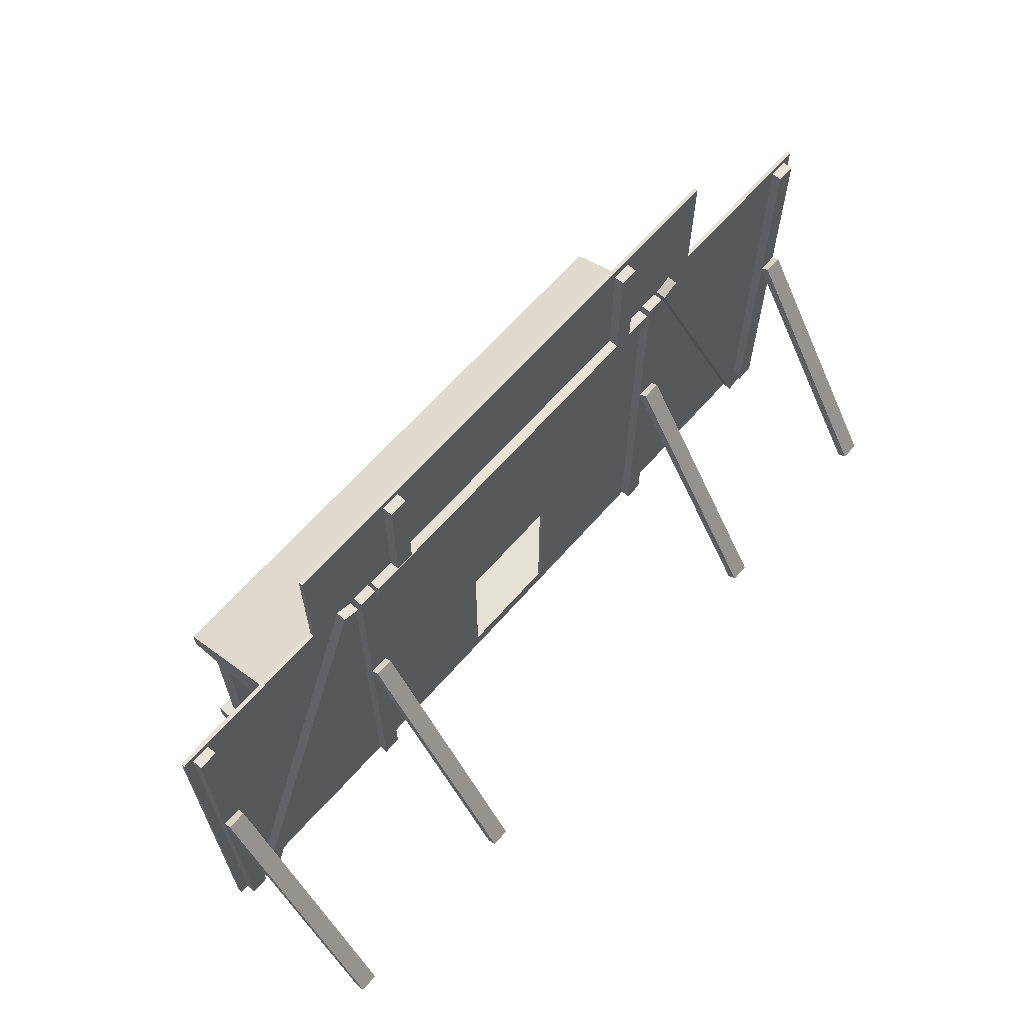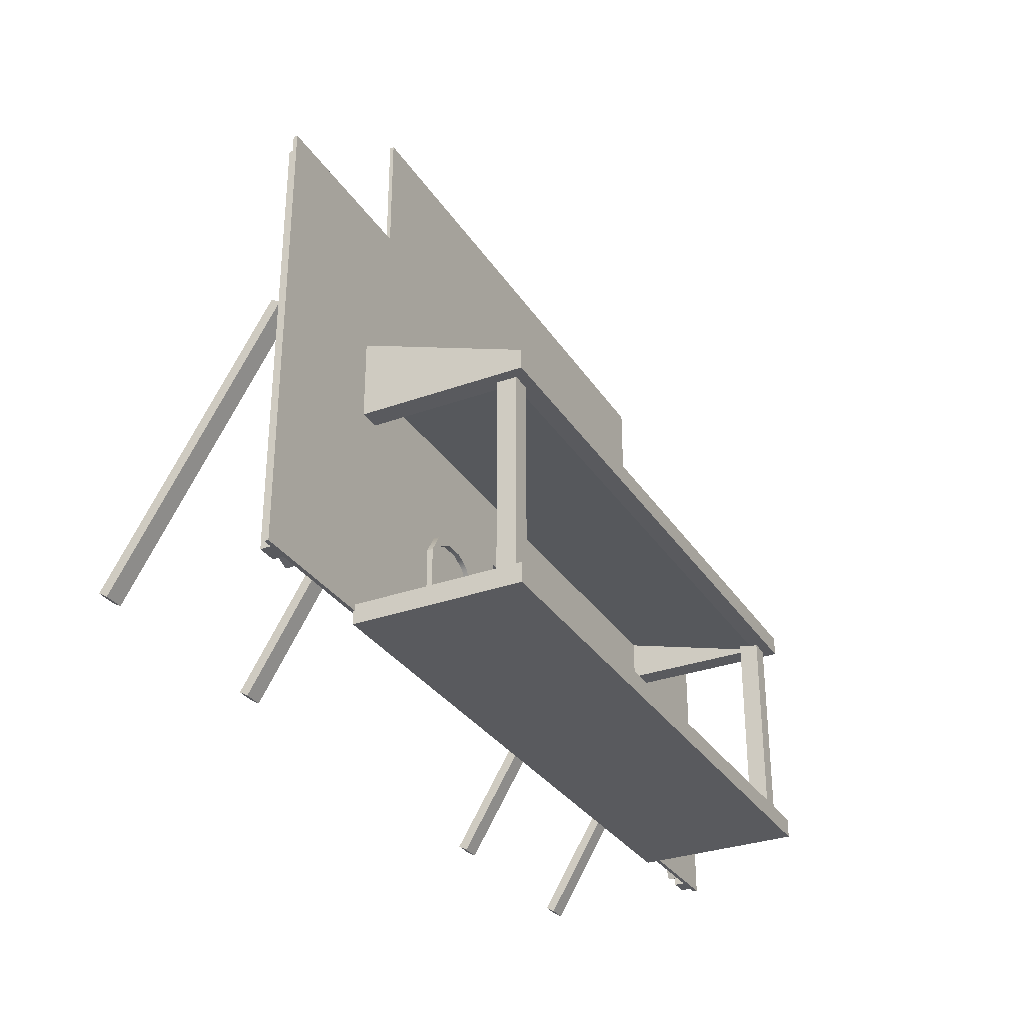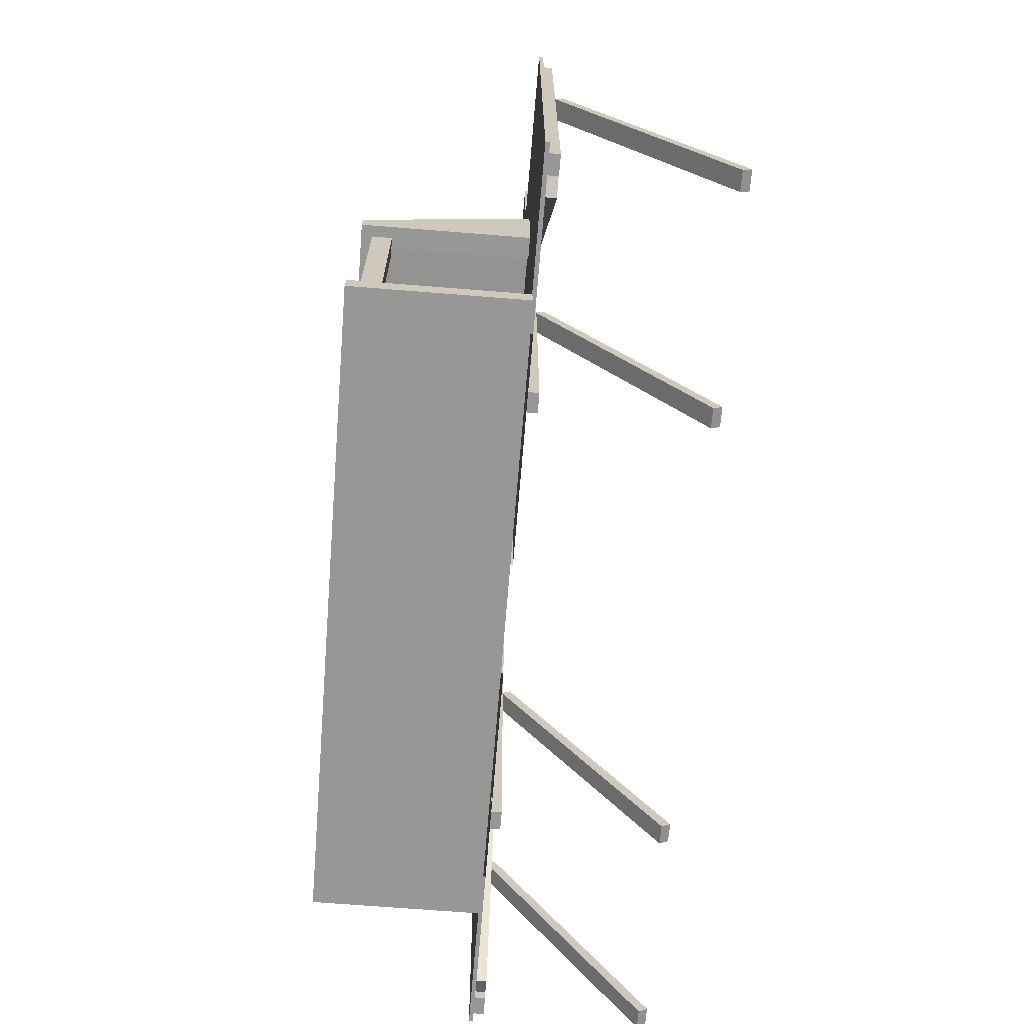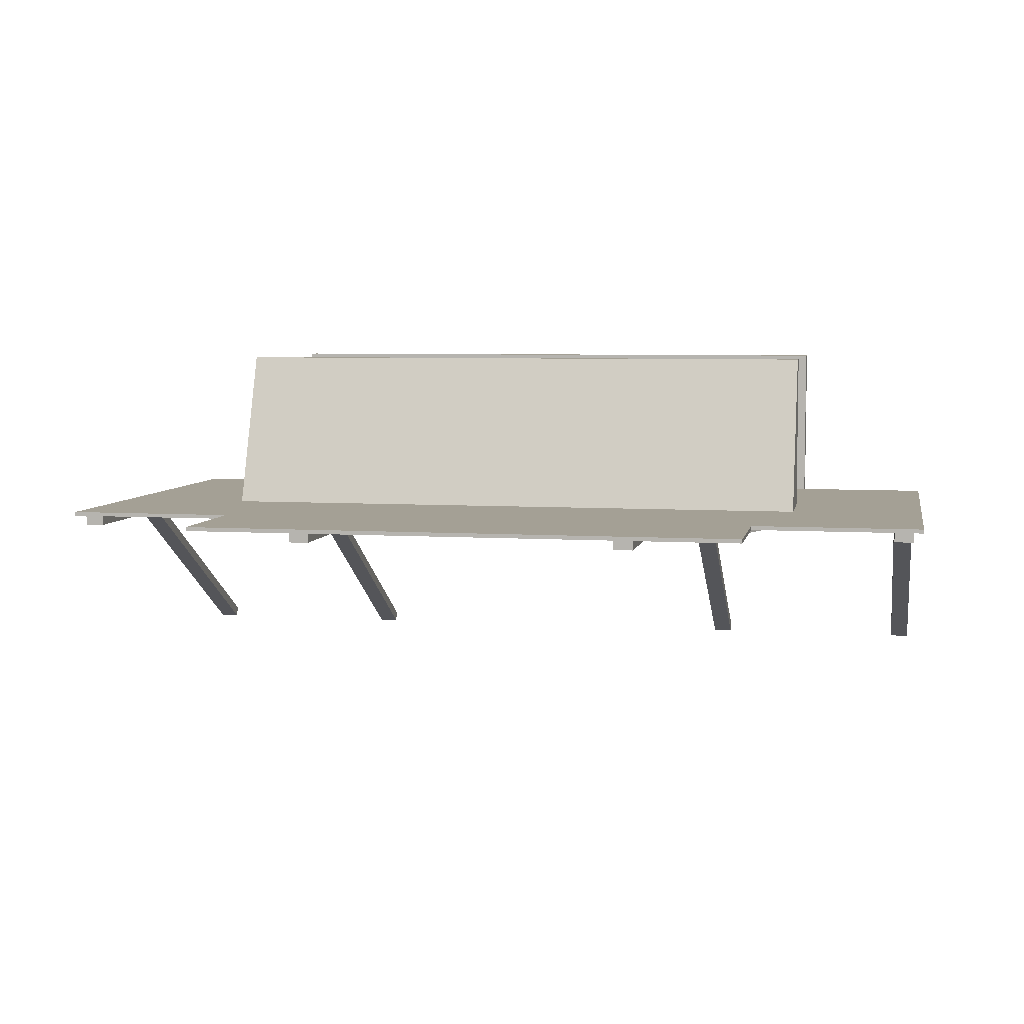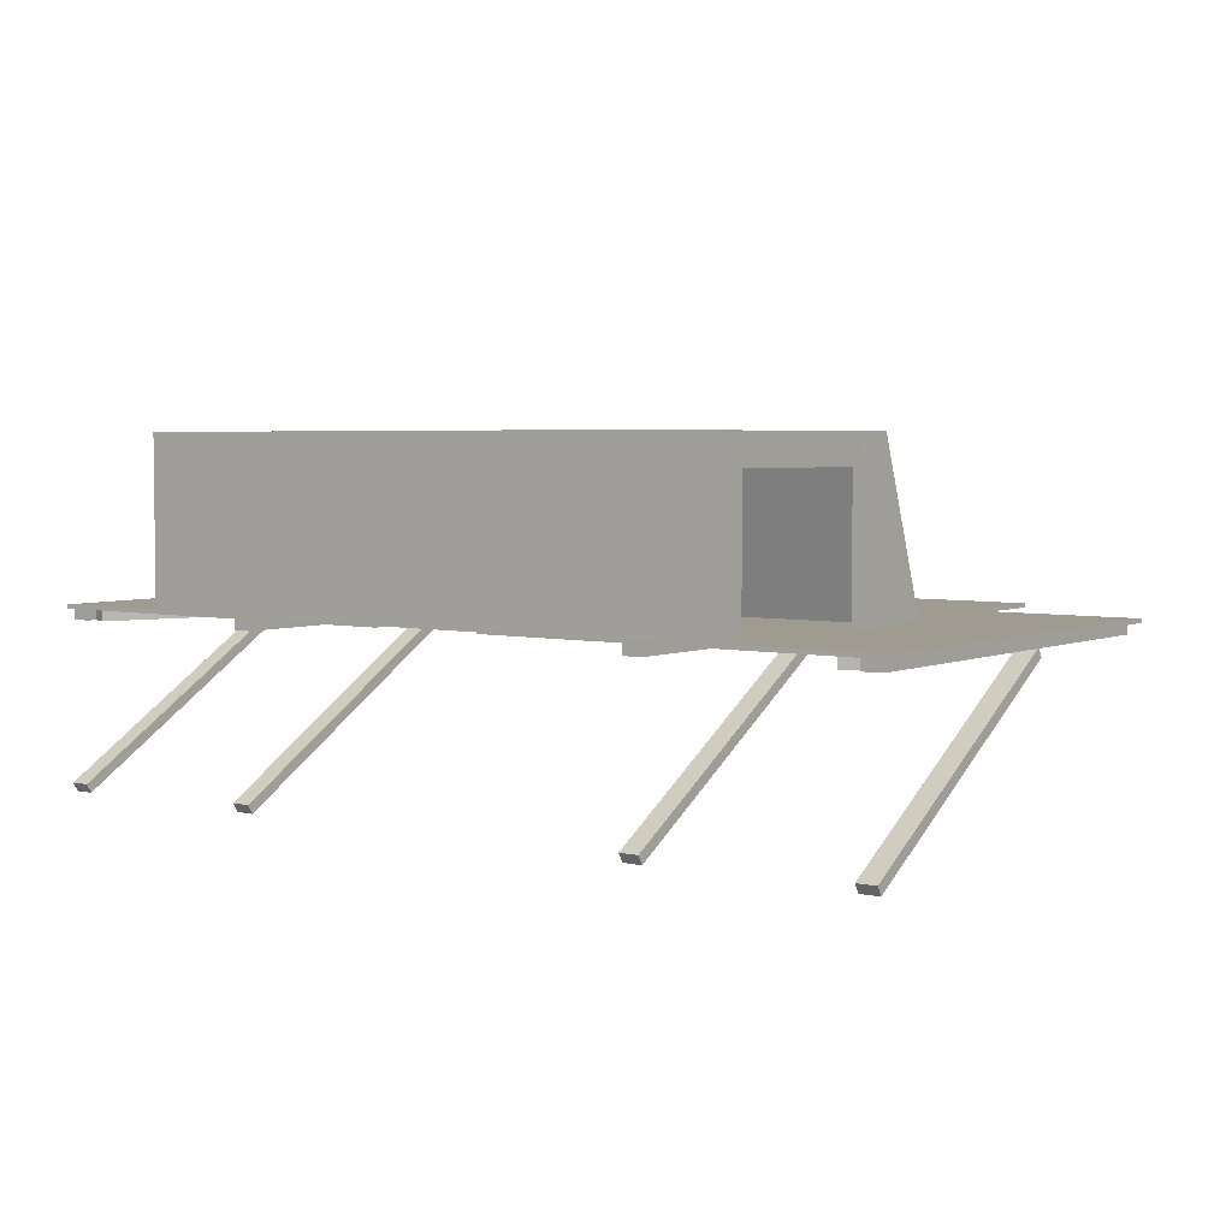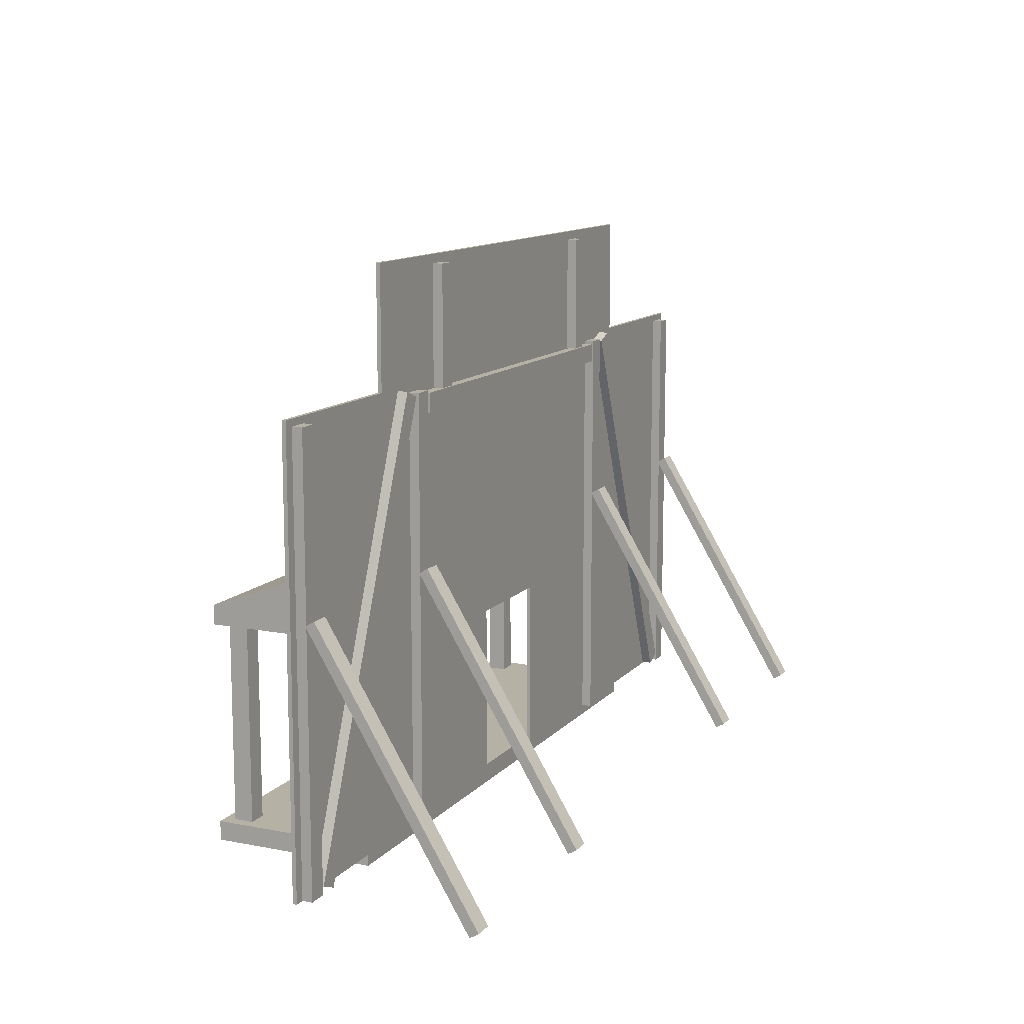
<metadata>
{"format":"obj","ext":"obj","renderer":"f3d","projection":"perspective","resolution":1024,"background":"white","views":[{"elev":64.5,"azim":131.2,"up":"+Y"},{"elev":-31.2,"azim":-62.7,"up":"+Y"},{"elev":-68.1,"azim":85.4,"up":"+Y"},{"elev":5.8,"azim":-168.9,"up":"+Z"},{"elev":4.2,"azim":36.3,"up":"+Z"},{"elev":11.9,"azim":114.7,"up":"+Y"}]}
</metadata>
<code>
g default
v 10.7 -0.5 0.2949
v 11.7 -0.5 0.2949
v 10.7 21.84 0.2949
v 11.7 21.84 0.2949
v 10.7 21.84 -0.2366
v 11.7 21.84 -0.2366
v 10.7 -0.5 -0.2366
v 11.7 -0.5 -0.2366
v -23.42 -0.5 0.5
v 23.42 -0.5 0.5
v -23.42 22.19 0.5
v 23.42 22.19 0.5
v -23.42 22.19 0.2917
v 23.42 22.19 0.2917
v -23.42 -0.5 0.2917
v 23.42 -0.5 0.2917
v -14.52 22.19 0.5
v 14.52 22.19 0.5
v -14.52 -0.5 0.5
v 14.52 -0.5 0.5
v -14.52 -0.5 0.2917
v 14.52 -0.5 0.2917
v -14.52 22.19 0.2917
v 14.52 22.19 0.2917
v 14.52 28.41 0.2917
v 14.52 28.41 0.5
v -14.52 28.41 0.2917
v -14.52 28.41 0.5
v -2.904 22.19 0.5
v 2.904 22.19 0.5
v -2.904 -0.5 0.5
v 2.904 -0.5 0.5
v 2.904 8.671 0.5
v -2.904 8.671 0.5
v -14.52 8.671 0.5
v -23.42 8.671 0.5
v -23.42 8.671 0.2917
v -14.52 8.671 0.2917
v 14.52 8.671 0.2917
v 23.42 8.671 0.2917
v 23.42 8.671 0.5
v 14.52 8.671 0.5
v -2.904 22.19 0.2917
v 2.904 22.19 0.2917
v -2.904 8.671 0.2917
v 2.904 8.671 0.2917
v -2.904 -0.5 0.2917
v 2.904 -0.5 0.2917
v -10.48 20.69 0.2913
v 10.48 20.69 0.2913
v -10.48 21.69 0.2913
v 10.48 21.69 0.2913
v -10.48 21.69 -0.2397
v 10.48 21.69 -0.2397
v -10.48 20.69 -0.2397
v 10.48 20.69 -0.2397
v -9.871 1.637 0.8027
v -5.531 1.637 0.8027
v -9.871 5.977 0.8027
v -5.531 5.977 0.8027
v -9.871 5.977 0.3509
v -5.531 5.977 0.3509
v -9.871 1.637 0.3509
v -5.531 1.637 0.3509
v -9.563 1.945 0.8027
v -5.839 1.945 0.8027
v -5.839 5.669 0.8027
v -9.563 5.669 0.8027
v -9.563 1.945 0.5417
v -5.839 1.945 0.5417
v -5.839 5.669 0.5417
v -9.563 5.669 0.5417
v -9.043 6.591 0.5417
v -6.36 6.591 0.5417
v -9.043 6.591 0.8027
v -6.36 6.591 0.8027
v -9.264 6.97 0.8027
v -6.138 6.97 0.8027
v -9.264 6.97 0.3509
v -6.138 6.97 0.3509
v -8.238 7.007 0.5417
v -7.165 7.007 0.5417
v -8.238 7.007 0.8027
v -7.165 7.007 0.8027
v -8.327 7.387 0.8027
v -7.076 7.387 0.8027
v -8.327 7.387 0.3509
v -7.076 7.387 0.3509
v 8.014 21.73 0.2913
v 9.014 21.73 0.2913
v 8.014 27.95 0.2913
v 9.014 27.95 0.2913
v 8.014 27.95 -0.2397
v 9.014 27.95 -0.2397
v 8.014 21.73 -0.2397
v 9.014 21.73 -0.2397
v -9.015 21.73 0.2913
v -8.015 21.73 0.2913
v -9.015 27.95 0.2913
v -8.015 27.95 0.2913
v -9.015 27.95 -0.2397
v -8.015 27.95 -0.2397
v -9.015 21.73 -0.2397
v -8.015 21.73 -0.2397
v -11.7 -0.7748 -8.345
v -10.7 -0.7748 -8.345
v -11.7 12.74 -0.1808
v -10.7 12.74 -0.1808
v -11.7 13.02 -0.6357
v -10.7 13.02 -0.6357
v -11.7 -0.5 -8.8
v -10.7 -0.5 -8.8
v -11.7 -0.5 0.2949
v -10.7 -0.5 0.2949
v -11.7 21.84 0.2949
v -10.7 21.84 0.2949
v -11.7 21.84 -0.2366
v -10.7 21.84 -0.2366
v -11.7 -0.5 -0.2366
v -10.7 -0.5 -0.2366
v 10.7 -0.7748 -8.345
v 11.7 -0.7748 -8.345
v 10.7 12.74 -0.1808
v 11.7 12.74 -0.1808
v 10.7 13.02 -0.6357
v 11.7 13.02 -0.6357
v 10.7 -0.5 -8.8
v 11.7 -0.5 -8.8
v 5.531 1.637 0.8027
v 9.871 1.637 0.8027
v 5.531 5.977 0.8027
v 9.871 5.977 0.8027
v 5.531 5.977 0.3509
v 9.871 5.977 0.3509
v 5.531 1.637 0.3509
v 9.871 1.637 0.3509
v 5.839 1.945 0.8027
v 9.563 1.945 0.8027
v 9.563 5.669 0.8027
v 5.839 5.669 0.8027
v 5.839 1.945 0.5417
v 9.563 1.945 0.5417
v 9.563 5.669 0.5417
v 5.839 5.669 0.5417
v 6.36 6.591 0.5417
v 9.042 6.591 0.5417
v 6.36 6.591 0.8027
v 9.042 6.591 0.8027
v 6.138 6.97 0.8027
v 9.264 6.97 0.8027
v 6.138 6.97 0.3509
v 9.264 6.97 0.3509
v 7.164 7.007 0.5417
v 8.238 7.007 0.5417
v 7.164 7.007 0.8027
v 8.238 7.007 0.8027
v 7.076 7.387 0.8027
v 8.326 7.387 0.8027
v 7.076 7.387 0.3509
v 8.326 7.387 0.3509
v -16.31 10.2 9.005
v 16.31 10.2 9.005
v -16.31 11.2 9.005
v 16.31 11.2 9.005
v -16.31 14.29 0.439
v 16.31 14.29 0.439
v -16.31 10.2 0.439
v 16.31 10.2 0.439
v -15.22 11.2 9.005
v 15.22 11.2 9.005
v -15.22 10.2 9.005
v 15.22 10.2 9.005
v -15.22 10.2 0.439
v 15.22 10.2 0.439
v -15.22 14.29 0.439
v 15.22 14.29 0.439
v -15.22 10.2 8.078
v -15.22 12.32 0.4239
v 15.22 12.32 0.4239
v 15.22 10.2 8.078
v 14.74 -0.5 8.449
v 15.74 -0.5 8.449
v 14.74 10.69 8.449
v 15.74 10.69 8.449
v 14.74 10.69 7.449
v 15.74 10.69 7.449
v 14.74 -0.5 7.449
v 15.74 -0.5 7.449
v -16.31 -1.186 9.005
v 16.31 -1.186 9.005
v -16.31 -0.1864 9.005
v 16.31 -0.1864 9.005
v -16.31 -0.1864 0.439
v 16.31 -0.1864 0.439
v -16.31 -1.186 0.439
v 16.31 -1.186 0.439
v -15.74 -0.5 8.449
v -14.74 -0.5 8.449
v -15.74 10.69 8.449
v -14.74 10.69 8.449
v -15.74 10.69 7.449
v -14.74 10.69 7.449
v -15.74 -0.5 7.449
v -14.74 -0.5 7.449
v -22.92 -0.7748 -8.345
v -21.92 -0.7748 -8.345
v -22.92 12.74 -0.1808
v -21.92 12.74 -0.1808
v -22.92 13.02 -0.6357
v -21.92 13.02 -0.6357
v -22.92 -0.5 -8.8
v -21.92 -0.5 -8.8
v -22.93 -0.5 0.2949
v -21.93 -0.5 0.2949
v -22.93 21.84 0.2949
v -21.93 21.84 0.2949
v -22.93 21.84 -0.2366
v -21.93 21.84 -0.2366
v -22.93 -0.5 -0.2366
v -21.93 -0.5 -0.2366
v 21.91 -0.5 0.2949
v 22.91 -0.5 0.2949
v 21.91 21.84 0.2949
v 22.91 21.84 0.2949
v 21.91 21.84 -0.2366
v 22.91 21.84 -0.2366
v 21.91 -0.5 -0.2366
v 22.91 -0.5 -0.2366
v 21.91 -0.7748 -8.345
v 22.91 -0.7748 -8.345
v 21.91 12.74 -0.1808
v 22.91 12.74 -0.1808
v 21.91 13.02 -0.6357
v 22.91 13.02 -0.6357
v 21.91 -0.5 -8.8
v 22.91 -0.5 -8.8
v 20.91 -0.5 0.2949
v 21.84 -0.1251 0.2949
v 11.94 21.68 0.2949
v 12.87 22.06 0.2949
v 11.94 21.68 -0.2366
v 12.87 22.06 -0.2366
v 20.91 -0.5 -0.2366
v 21.84 -0.1251 -0.2366
v -21.85 -0.07227 0.2949
v -20.92 -0.4472 0.2949
v -12.88 22.11 0.2949
v -11.95 21.74 0.2949
v -12.88 22.11 -0.2366
v -11.95 21.74 -0.2366
v -21.85 -0.07227 -0.2366
v -20.92 -0.4472 -0.2366
g polySurface6
f 1 2 4 3
f 3 4 6 5
f 5 6 8 7
f 7 8 2 1
f 2 8 6 4
f 7 1 3 5
f 11 17 23 13
f 10 16 40 41
f 15 9 36 37
f 9 19 35 36
f 15 21 19 9
f 37 38 21 15
f 22 39 40 16
f 20 22 16 10
f 42 20 10 41
f 24 18 12 14
f 26 25 27 28
f 18 24 25 26
f 25 44 43 27
f 23 17 28 27
f 28 29 30 26
f 17 29 28
f 35 19 31 34
f 42 33 32 20
f 26 30 18
f 29 34 33 30
f 17 35 34 29
f 36 35 17 11
f 37 36 11 13
f 13 23 38 37
f 44 46 45 43
f 40 39 24 14
f 41 40 14 12
f 18 42 41 12
f 30 33 42 18
f 24 44 25
f 39 46 44 24
f 48 46 39 22
f 21 38 45 47
f 43 45 38 23
f 27 43 23
f 33 34 45 46
f 32 33 46 48
f 34 31 47 45
f 49 50 52 51
f 51 52 54 53
f 53 54 56 55
f 55 56 50 49
f 50 56 54 52
f 55 49 51 53
f 69 73 72
f 59 77 79 61
f 61 79 63
f 63 64 58 57
f 58 64 62 60
f 63 57 59 61
f 57 58 66 65
f 58 60 67 66
f 75 77 59 68
f 59 57 65 68
f 65 66 70 69
f 66 67 71 70
f 73 75 68 72
f 68 65 69 72
f 74 70 71
f 67 76 74 71
f 60 78 76 67
f 80 78 60 62
f 64 80 62
f 63 79 87
f 79 77 85 87
f 83 85 77 75
f 81 83 75 73
f 69 81 73
f 82 70 74
f 74 76 84 82
f 76 78 86 84
f 88 86 78 80
f 64 88 80
f 63 87 88 64
f 87 85 86 88
f 84 86 85 83
f 82 84 83 81
f 69 70 82 81
f 89 90 92 91
f 91 92 94 93
f 93 94 96 95
f 95 96 90 89
f 90 96 94 92
f 95 89 91 93
f 97 98 100 99
f 99 100 102 101
f 101 102 104 103
f 103 104 98 97
f 98 104 102 100
f 103 97 99 101
f 105 106 108 107
f 107 108 110 109
f 109 110 112 111
f 111 112 106 105
f 106 112 110 108
f 111 105 107 109
f 113 114 116 115
f 115 116 118 117
f 117 118 120 119
f 119 120 114 113
f 114 120 118 116
f 119 113 115 117
f 121 122 124 123
f 123 124 126 125
f 125 126 128 127
f 127 128 122 121
f 122 128 126 124
f 127 121 123 125
f 141 145 144
f 131 149 151 133
f 133 151 135
f 135 136 130 129
f 130 136 134 132
f 135 129 131 133
f 129 130 138 137
f 130 132 139 138
f 147 149 131 140
f 131 129 137 140
f 137 138 142 141
f 138 139 143 142
f 145 147 140 144
f 140 137 141 144
f 146 142 143
f 139 148 146 143
f 132 150 148 139
f 152 150 132 134
f 136 152 134
f 135 151 159
f 151 149 157 159
f 155 157 149 147
f 153 155 147 145
f 141 153 145
f 154 142 146
f 146 148 156 154
f 148 150 158 156
f 160 158 150 152
f 136 160 152
f 135 159 160 136
f 159 157 158 160
f 156 158 157 155
f 154 156 155 153
f 141 142 154 153
f 169 171 172 170
f 175 169 170 176
f 165 175 176 166 168 174 173 167
f 177 178 179 180
f 162 168 166 164
f 167 161 163 165
f 161 171 169 163
f 167 173 171 161
f 172 174 168 162
f 170 172 162 164
f 176 170 164 166
f 163 169 175 165
f 171 173 178 177
f 173 174 179 178
f 174 172 180 179
f 172 171 177 180
f 181 182 184 183
f 183 184 186 185
f 185 186 188 187
f 187 188 182 181
f 182 188 186 184
f 187 181 183 185
f 189 190 192 191
f 191 192 194 193
f 193 194 196 195
f 195 196 190 189
f 190 196 194 192
f 195 189 191 193
f 197 198 200 199
f 199 200 202 201
f 201 202 204 203
f 203 204 198 197
f 198 204 202 200
f 203 197 199 201
f 205 206 208 207
f 207 208 210 209
f 209 210 212 211
f 211 212 206 205
f 206 212 210 208
f 211 205 207 209
f 213 214 216 215
f 215 216 218 217
f 217 218 220 219
f 219 220 214 213
f 214 220 218 216
f 219 213 215 217
f 221 222 224 223
f 223 224 226 225
f 225 226 228 227
f 227 228 222 221
f 222 228 226 224
f 227 221 223 225
f 229 230 232 231
f 231 232 234 233
f 233 234 236 235
f 235 236 230 229
f 230 236 234 232
f 235 229 231 233
f 237 238 240 239
f 239 240 242 241
f 241 242 244 243
f 243 244 238 237
f 238 244 242 240
f 243 237 239 241
f 245 246 248 247
f 247 248 250 249
f 249 250 252 251
f 251 252 246 245
f 246 252 250 248
f 251 245 247 249

</code>
